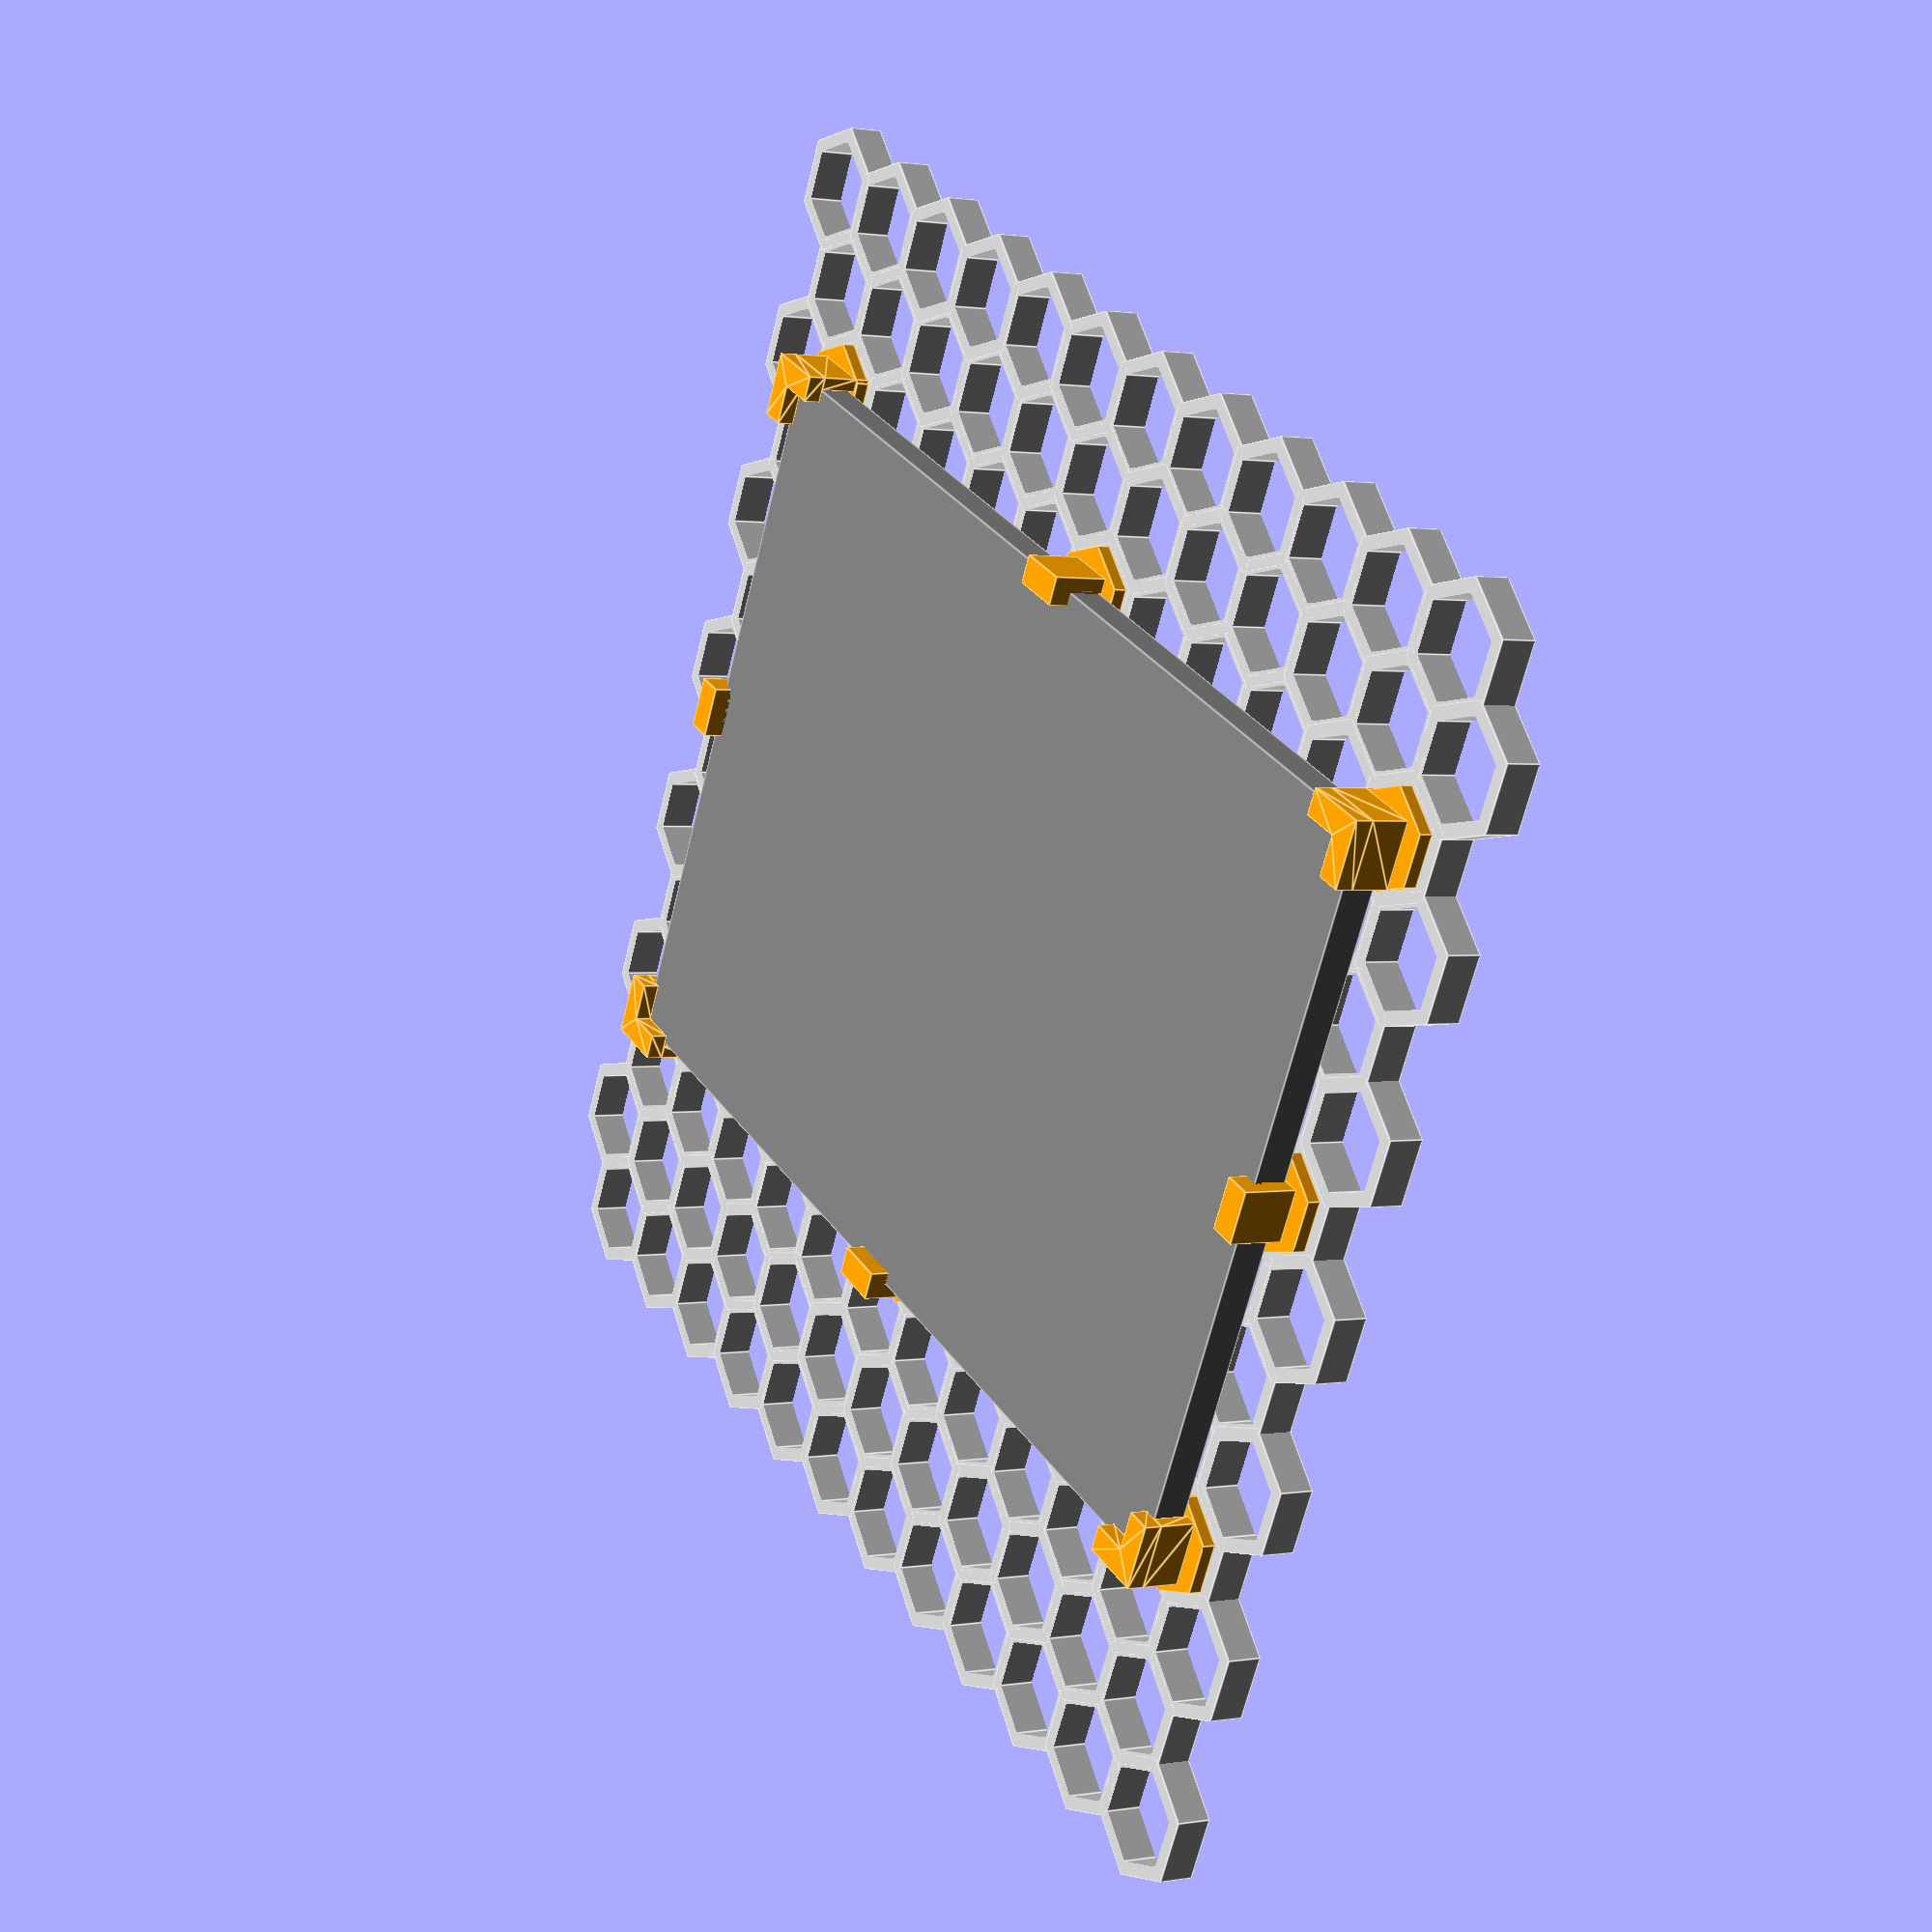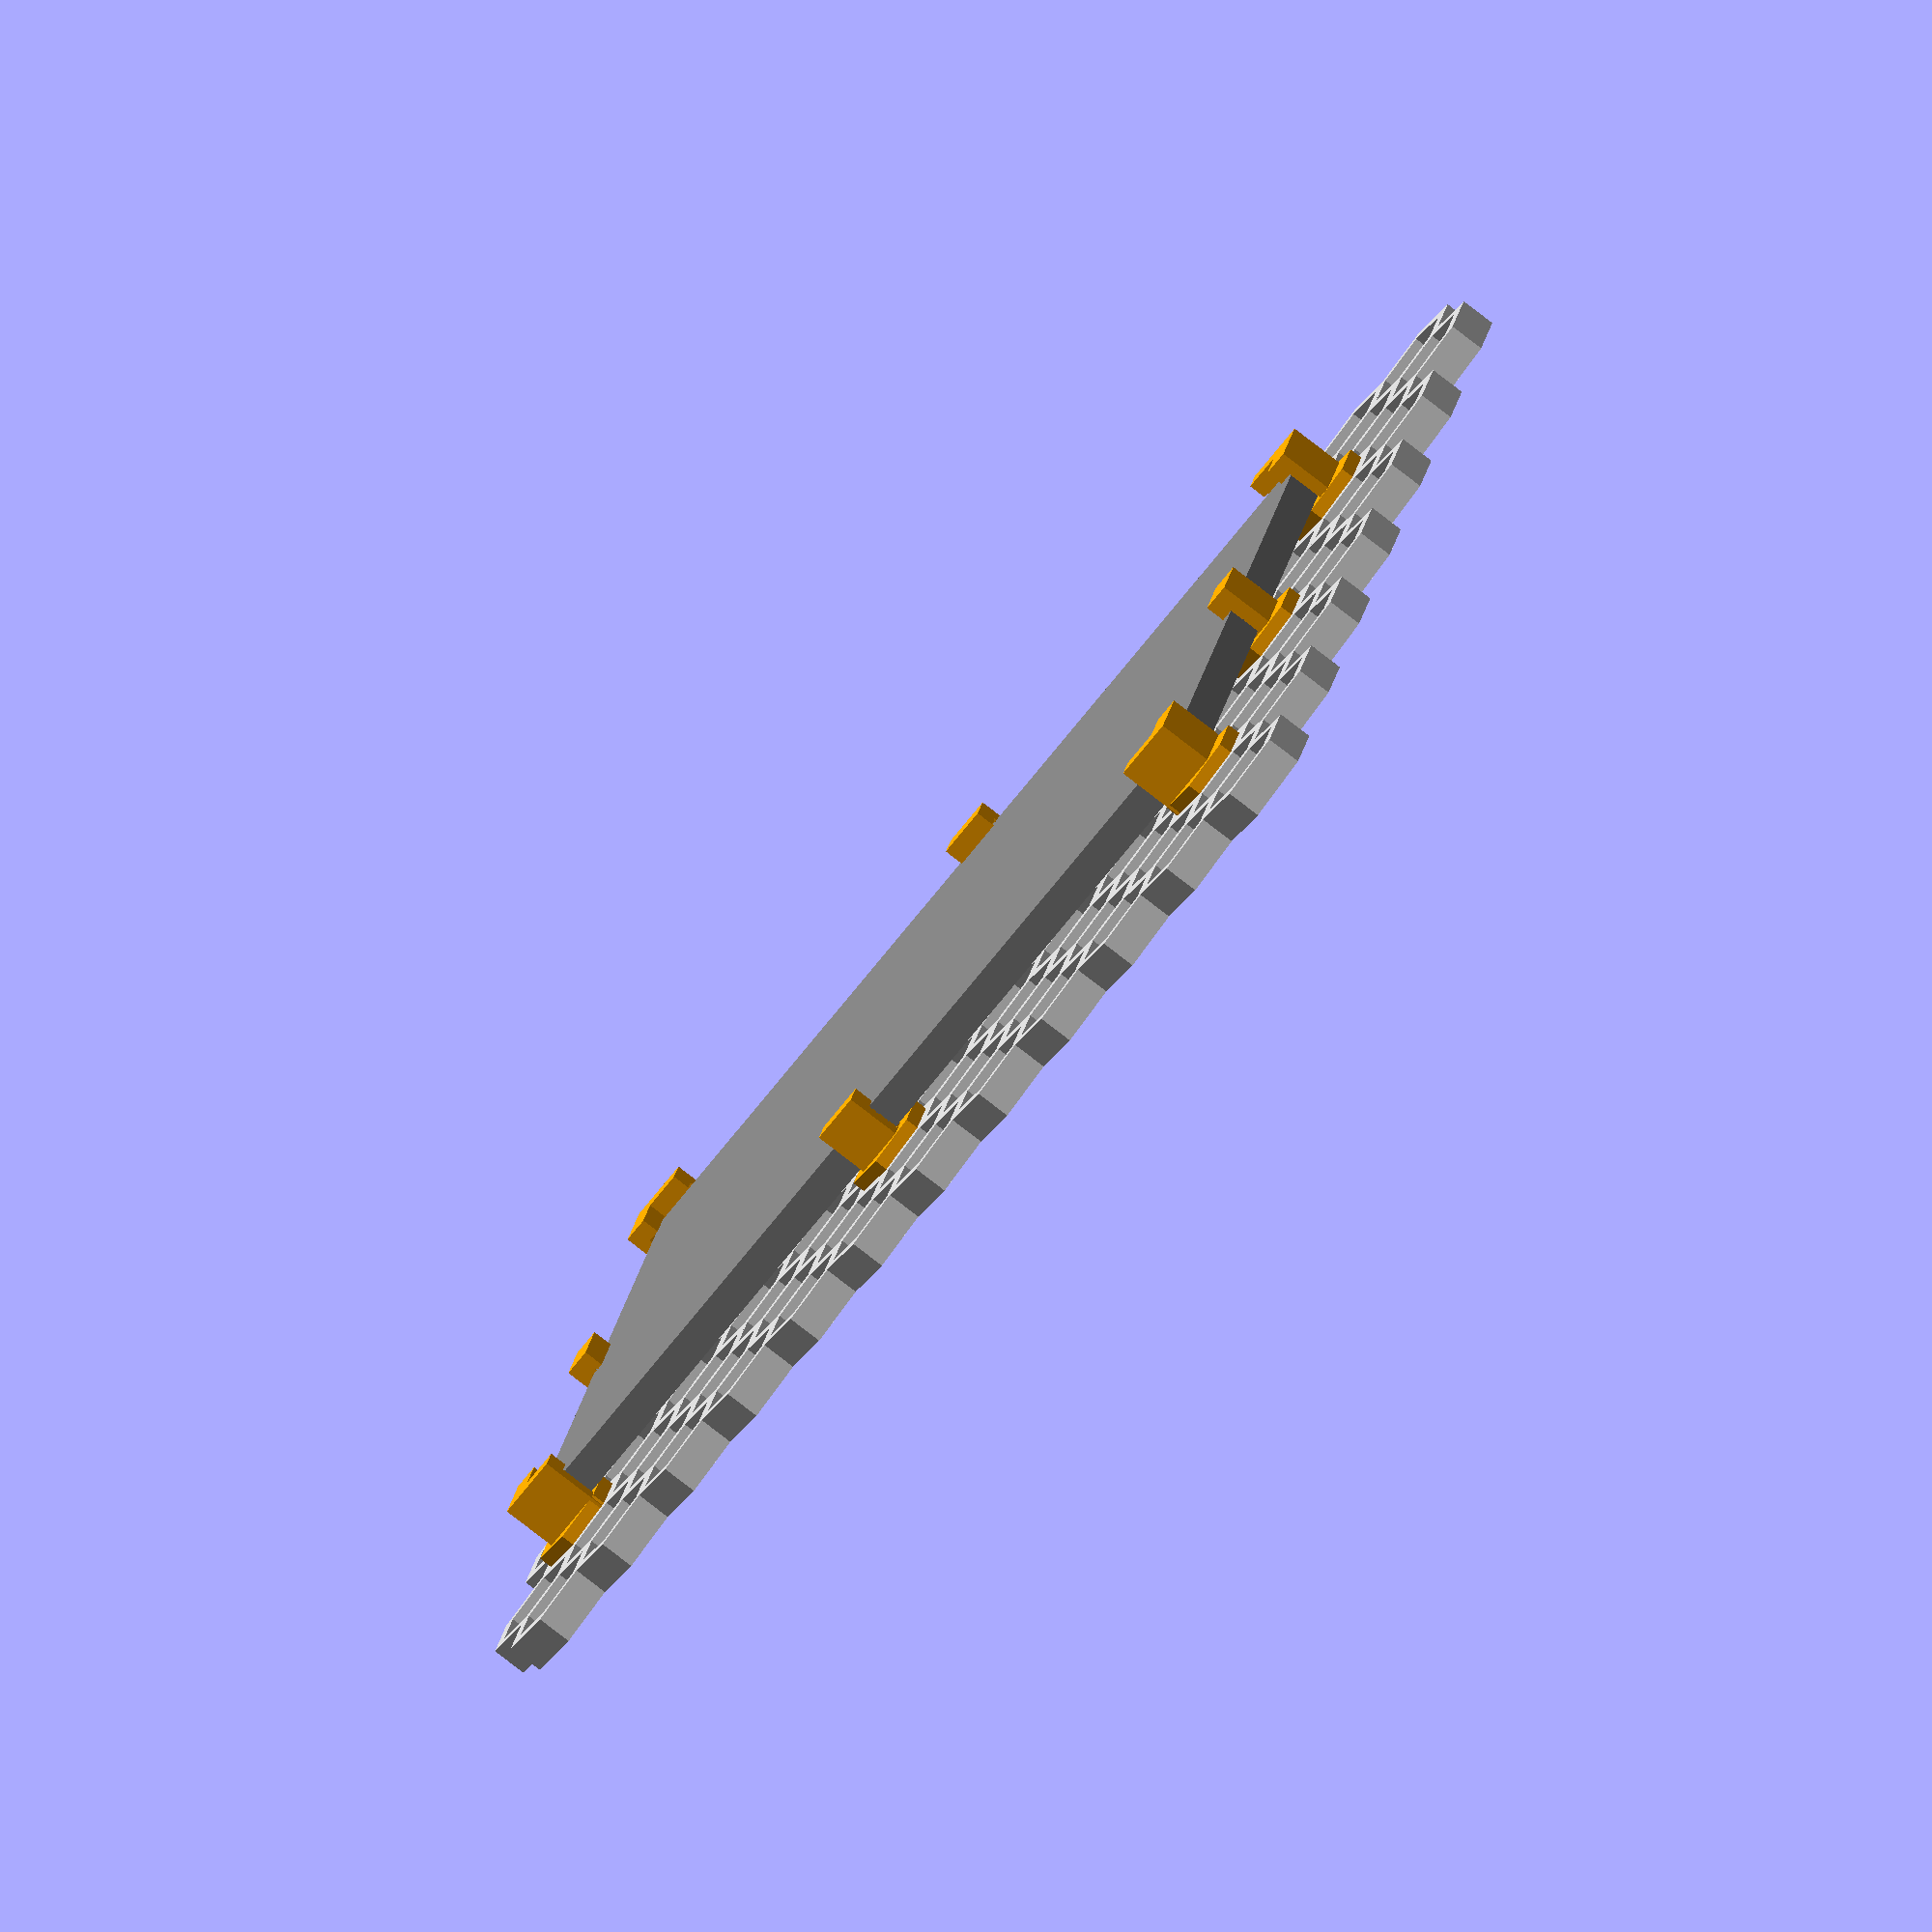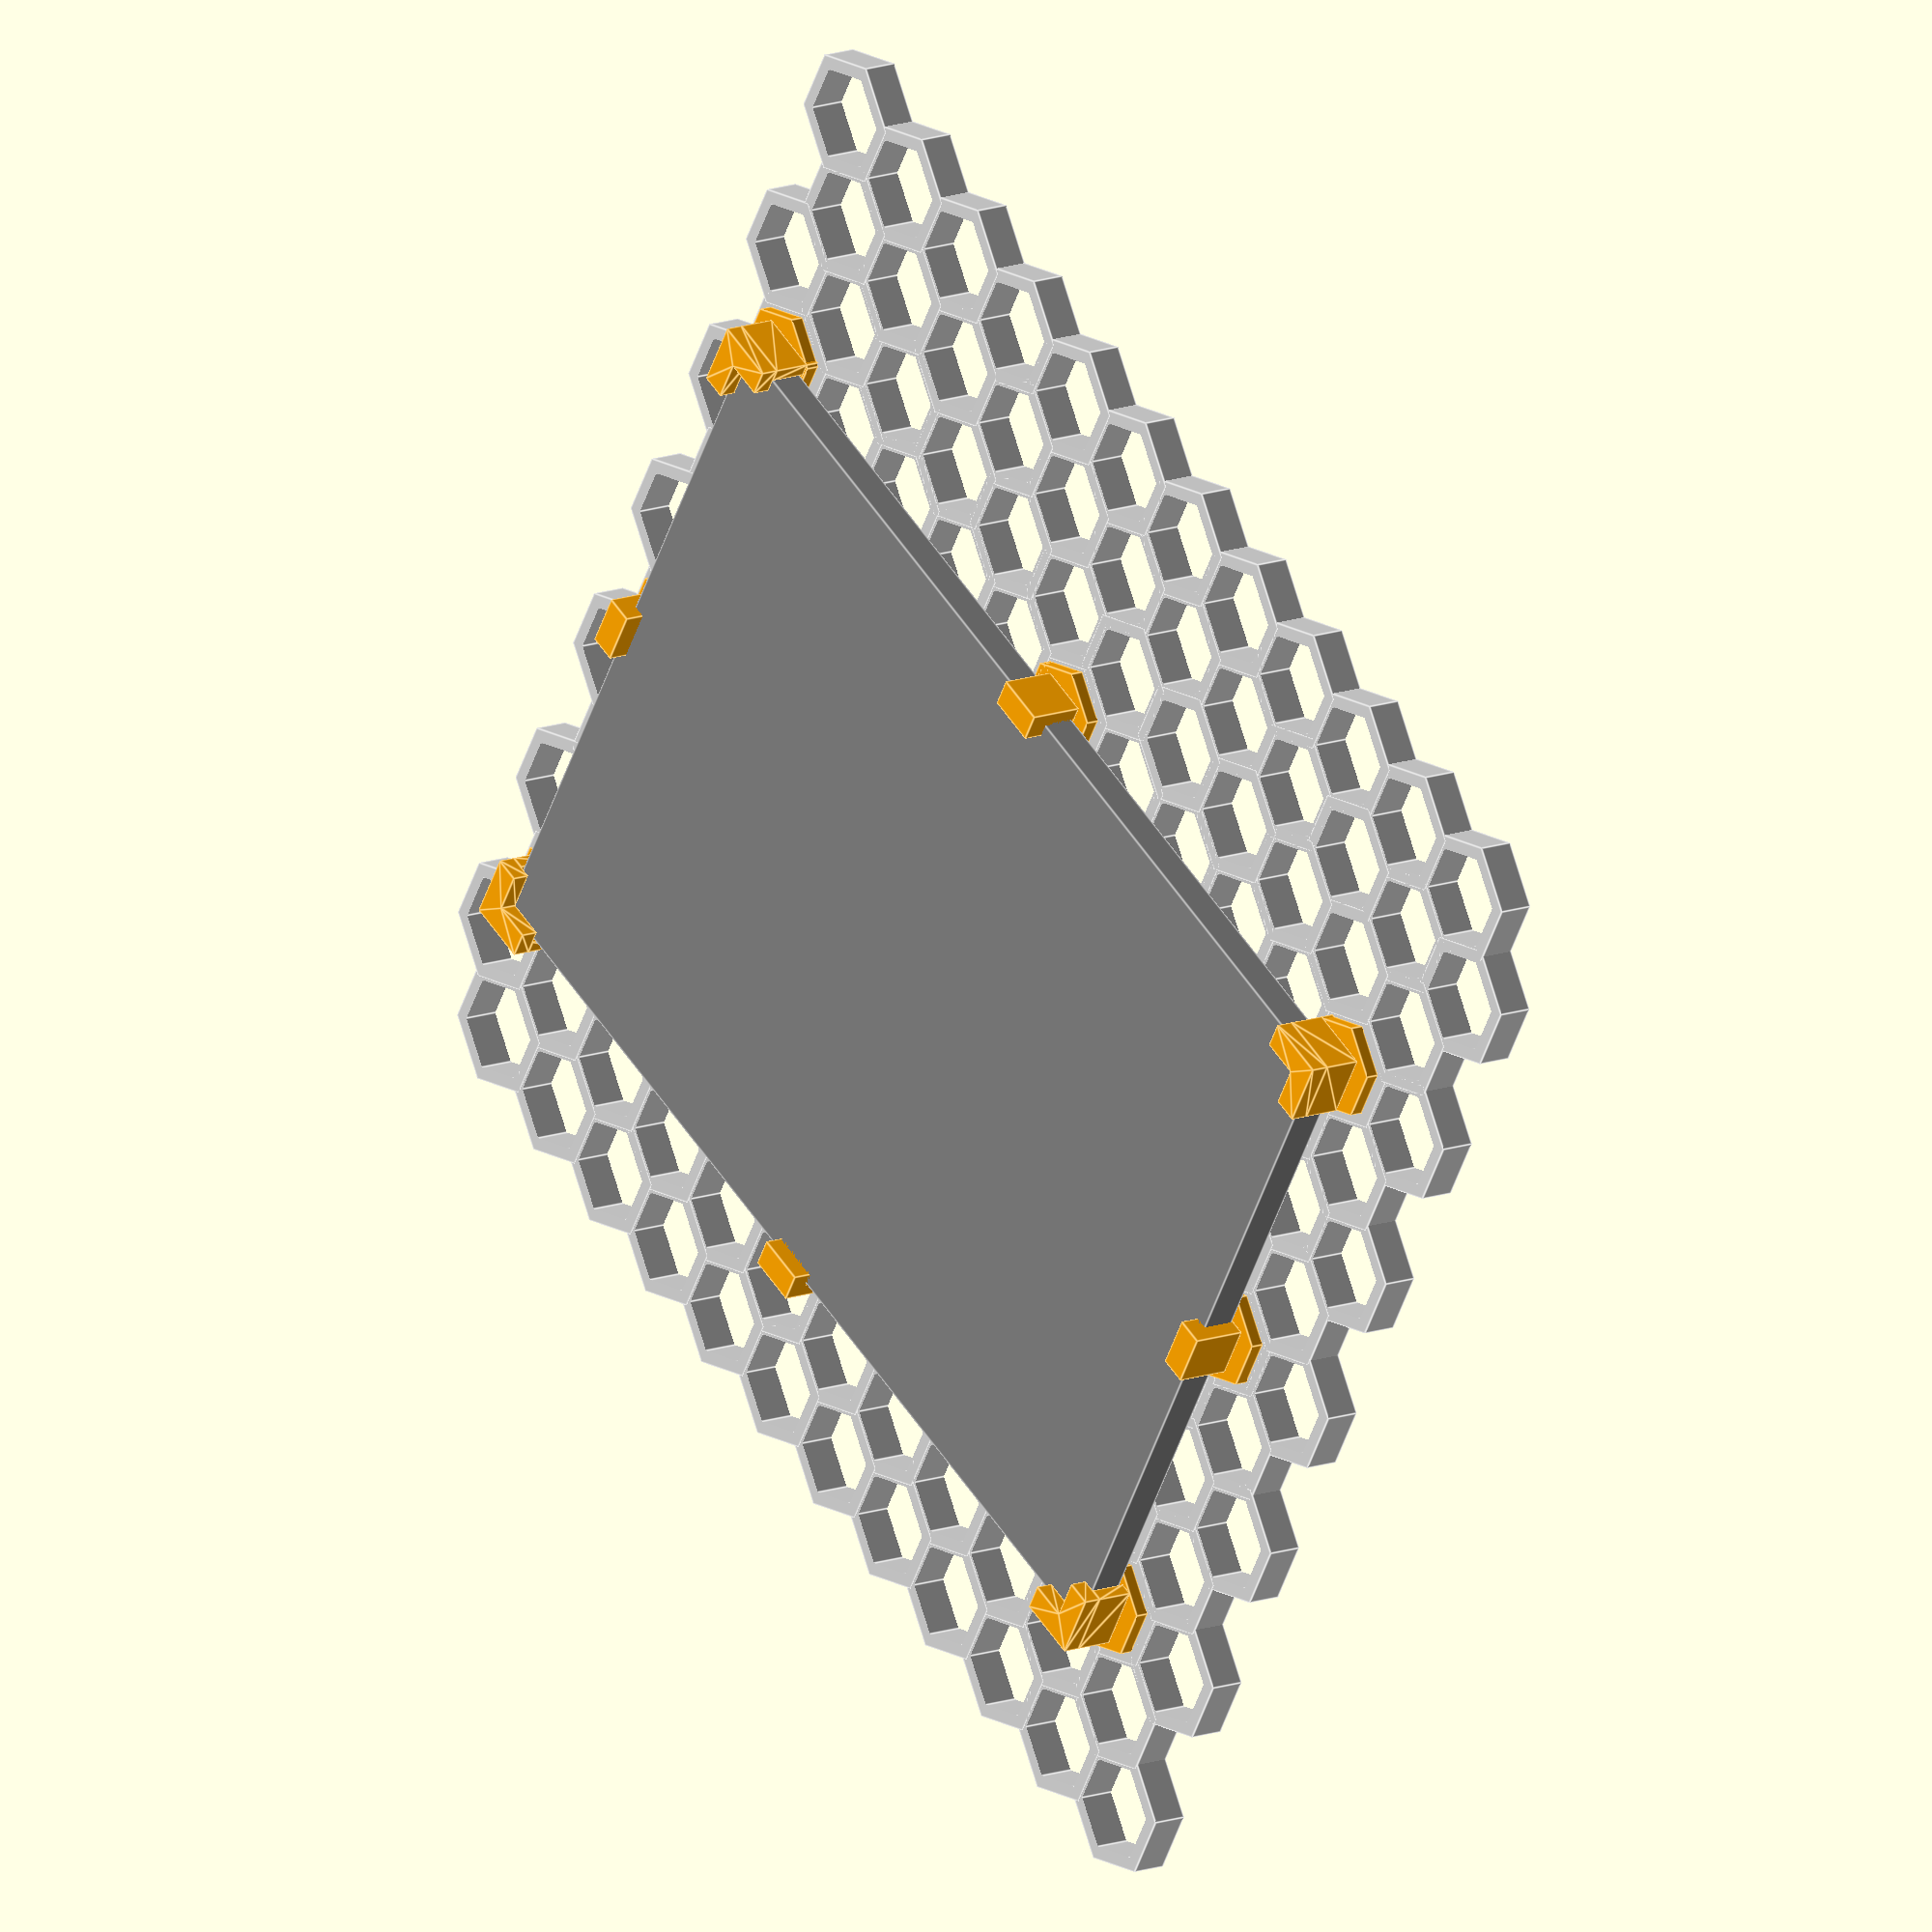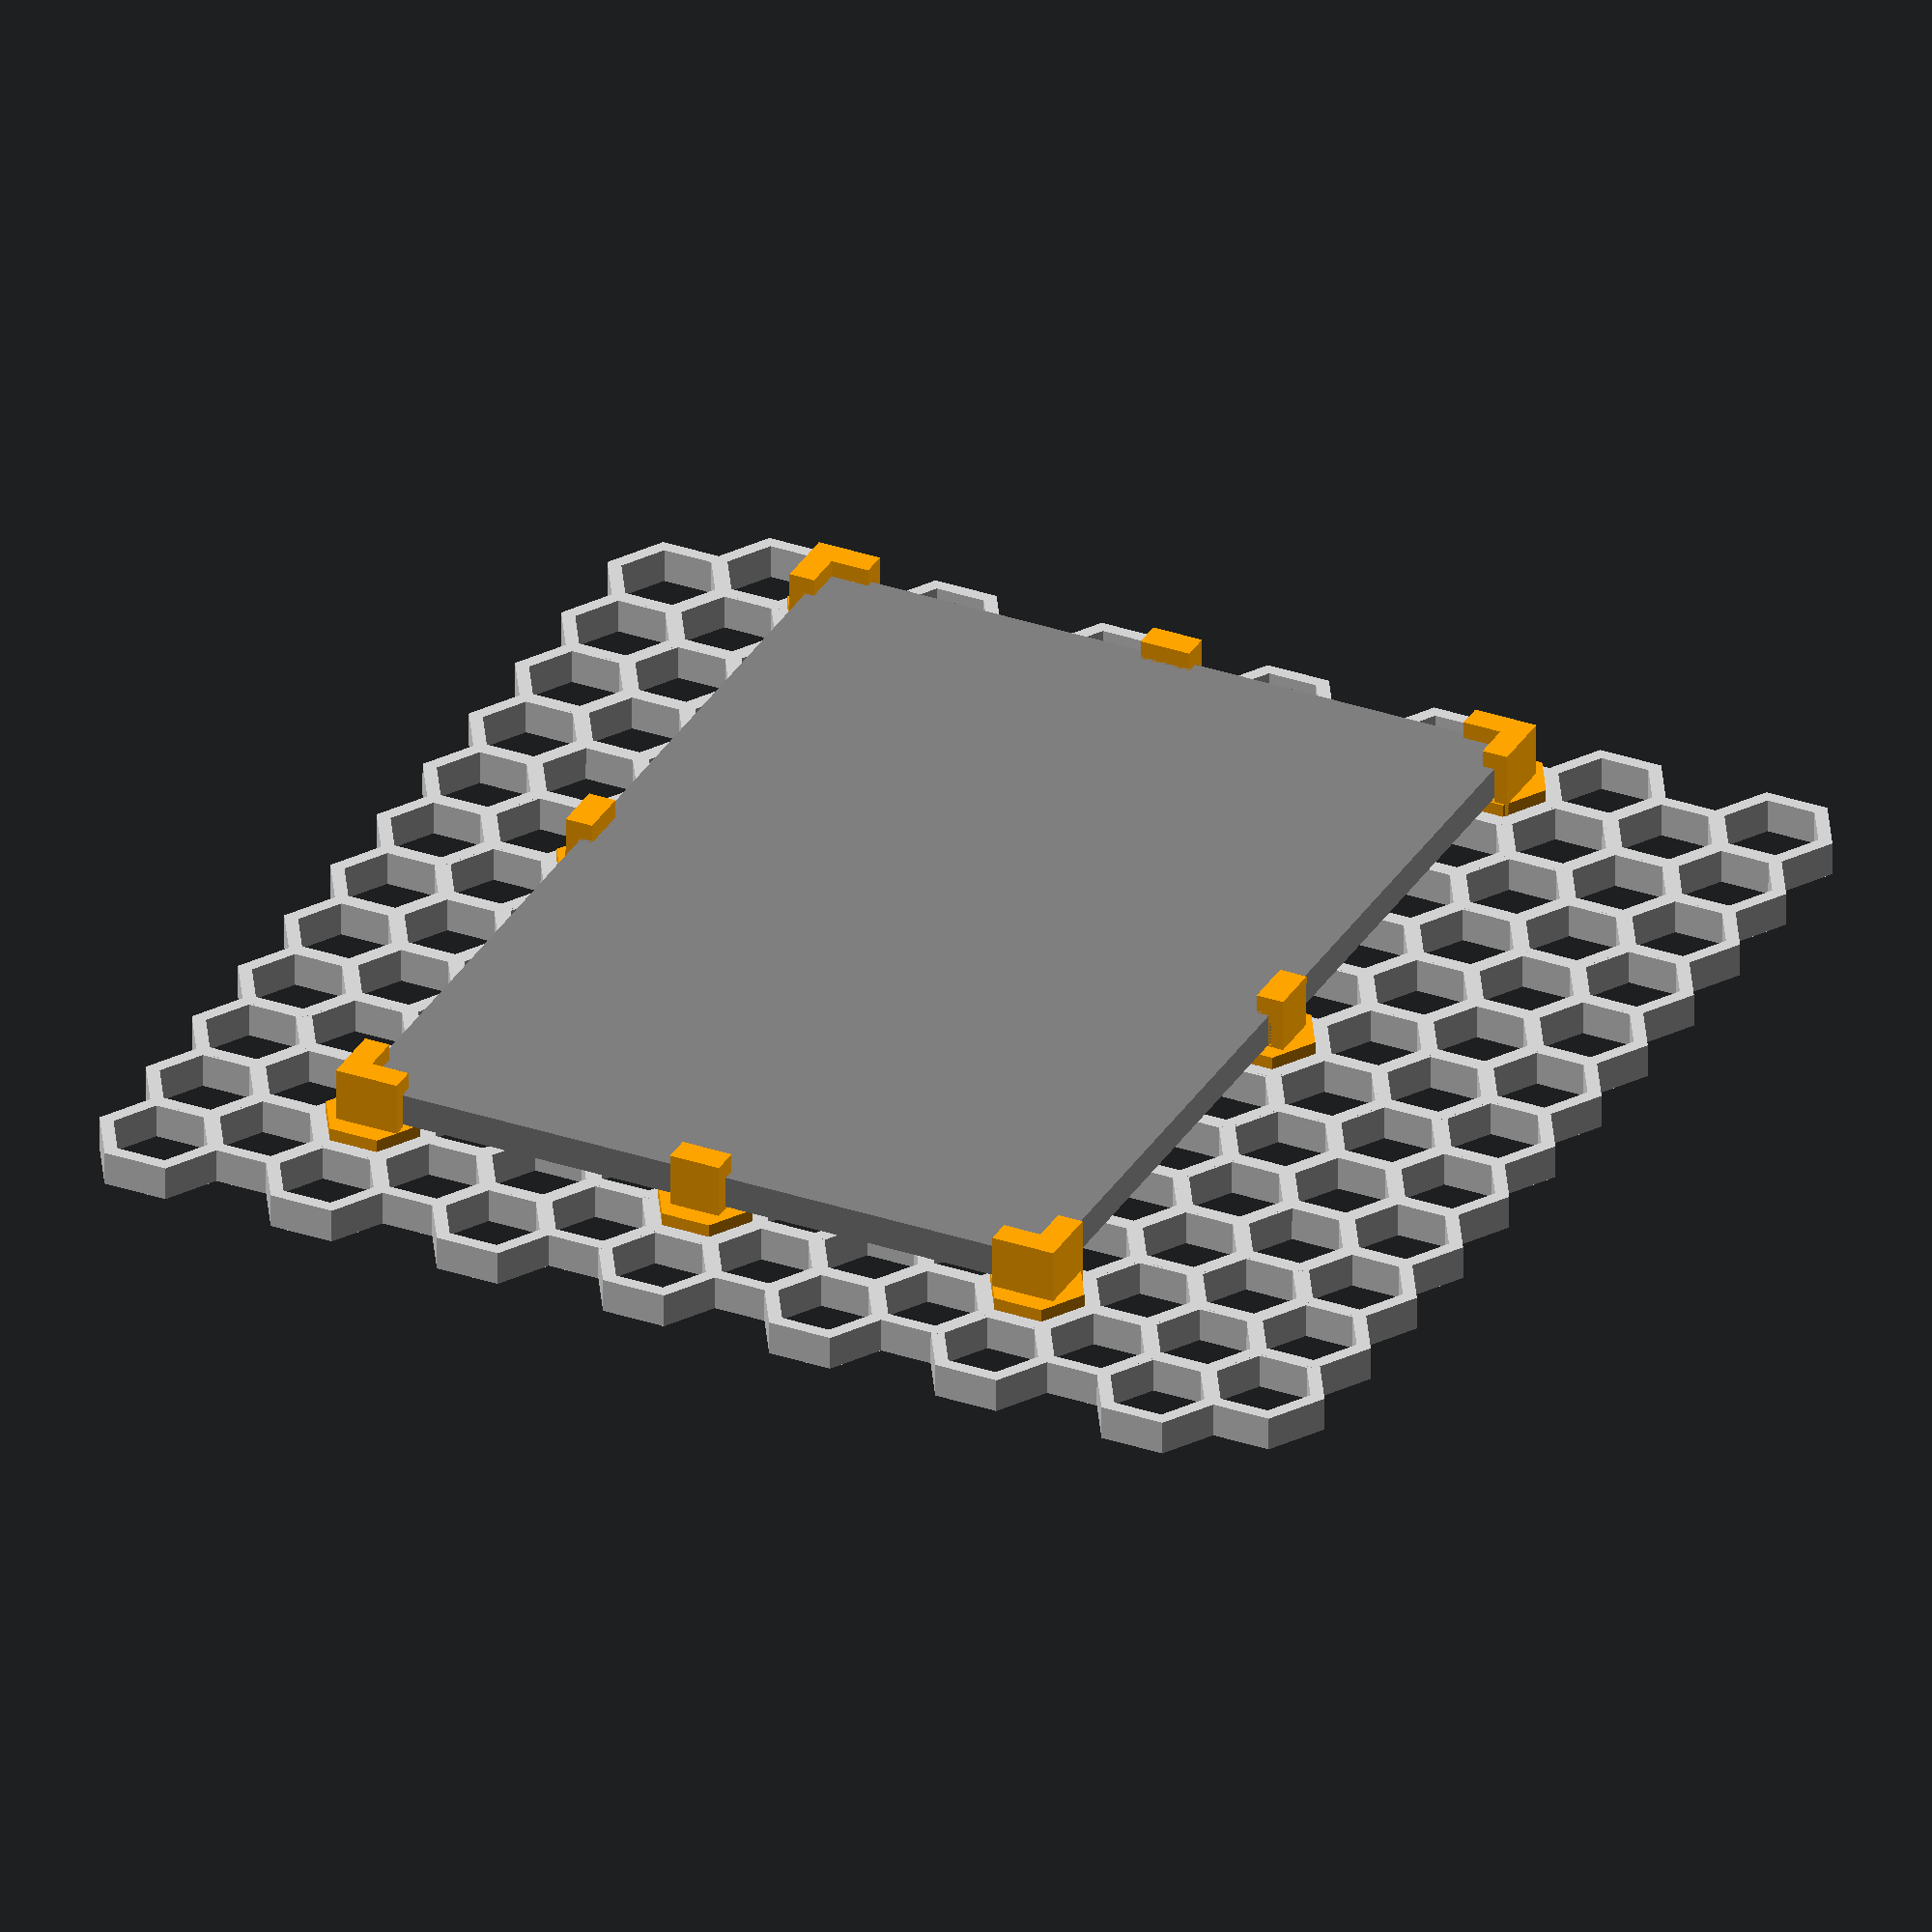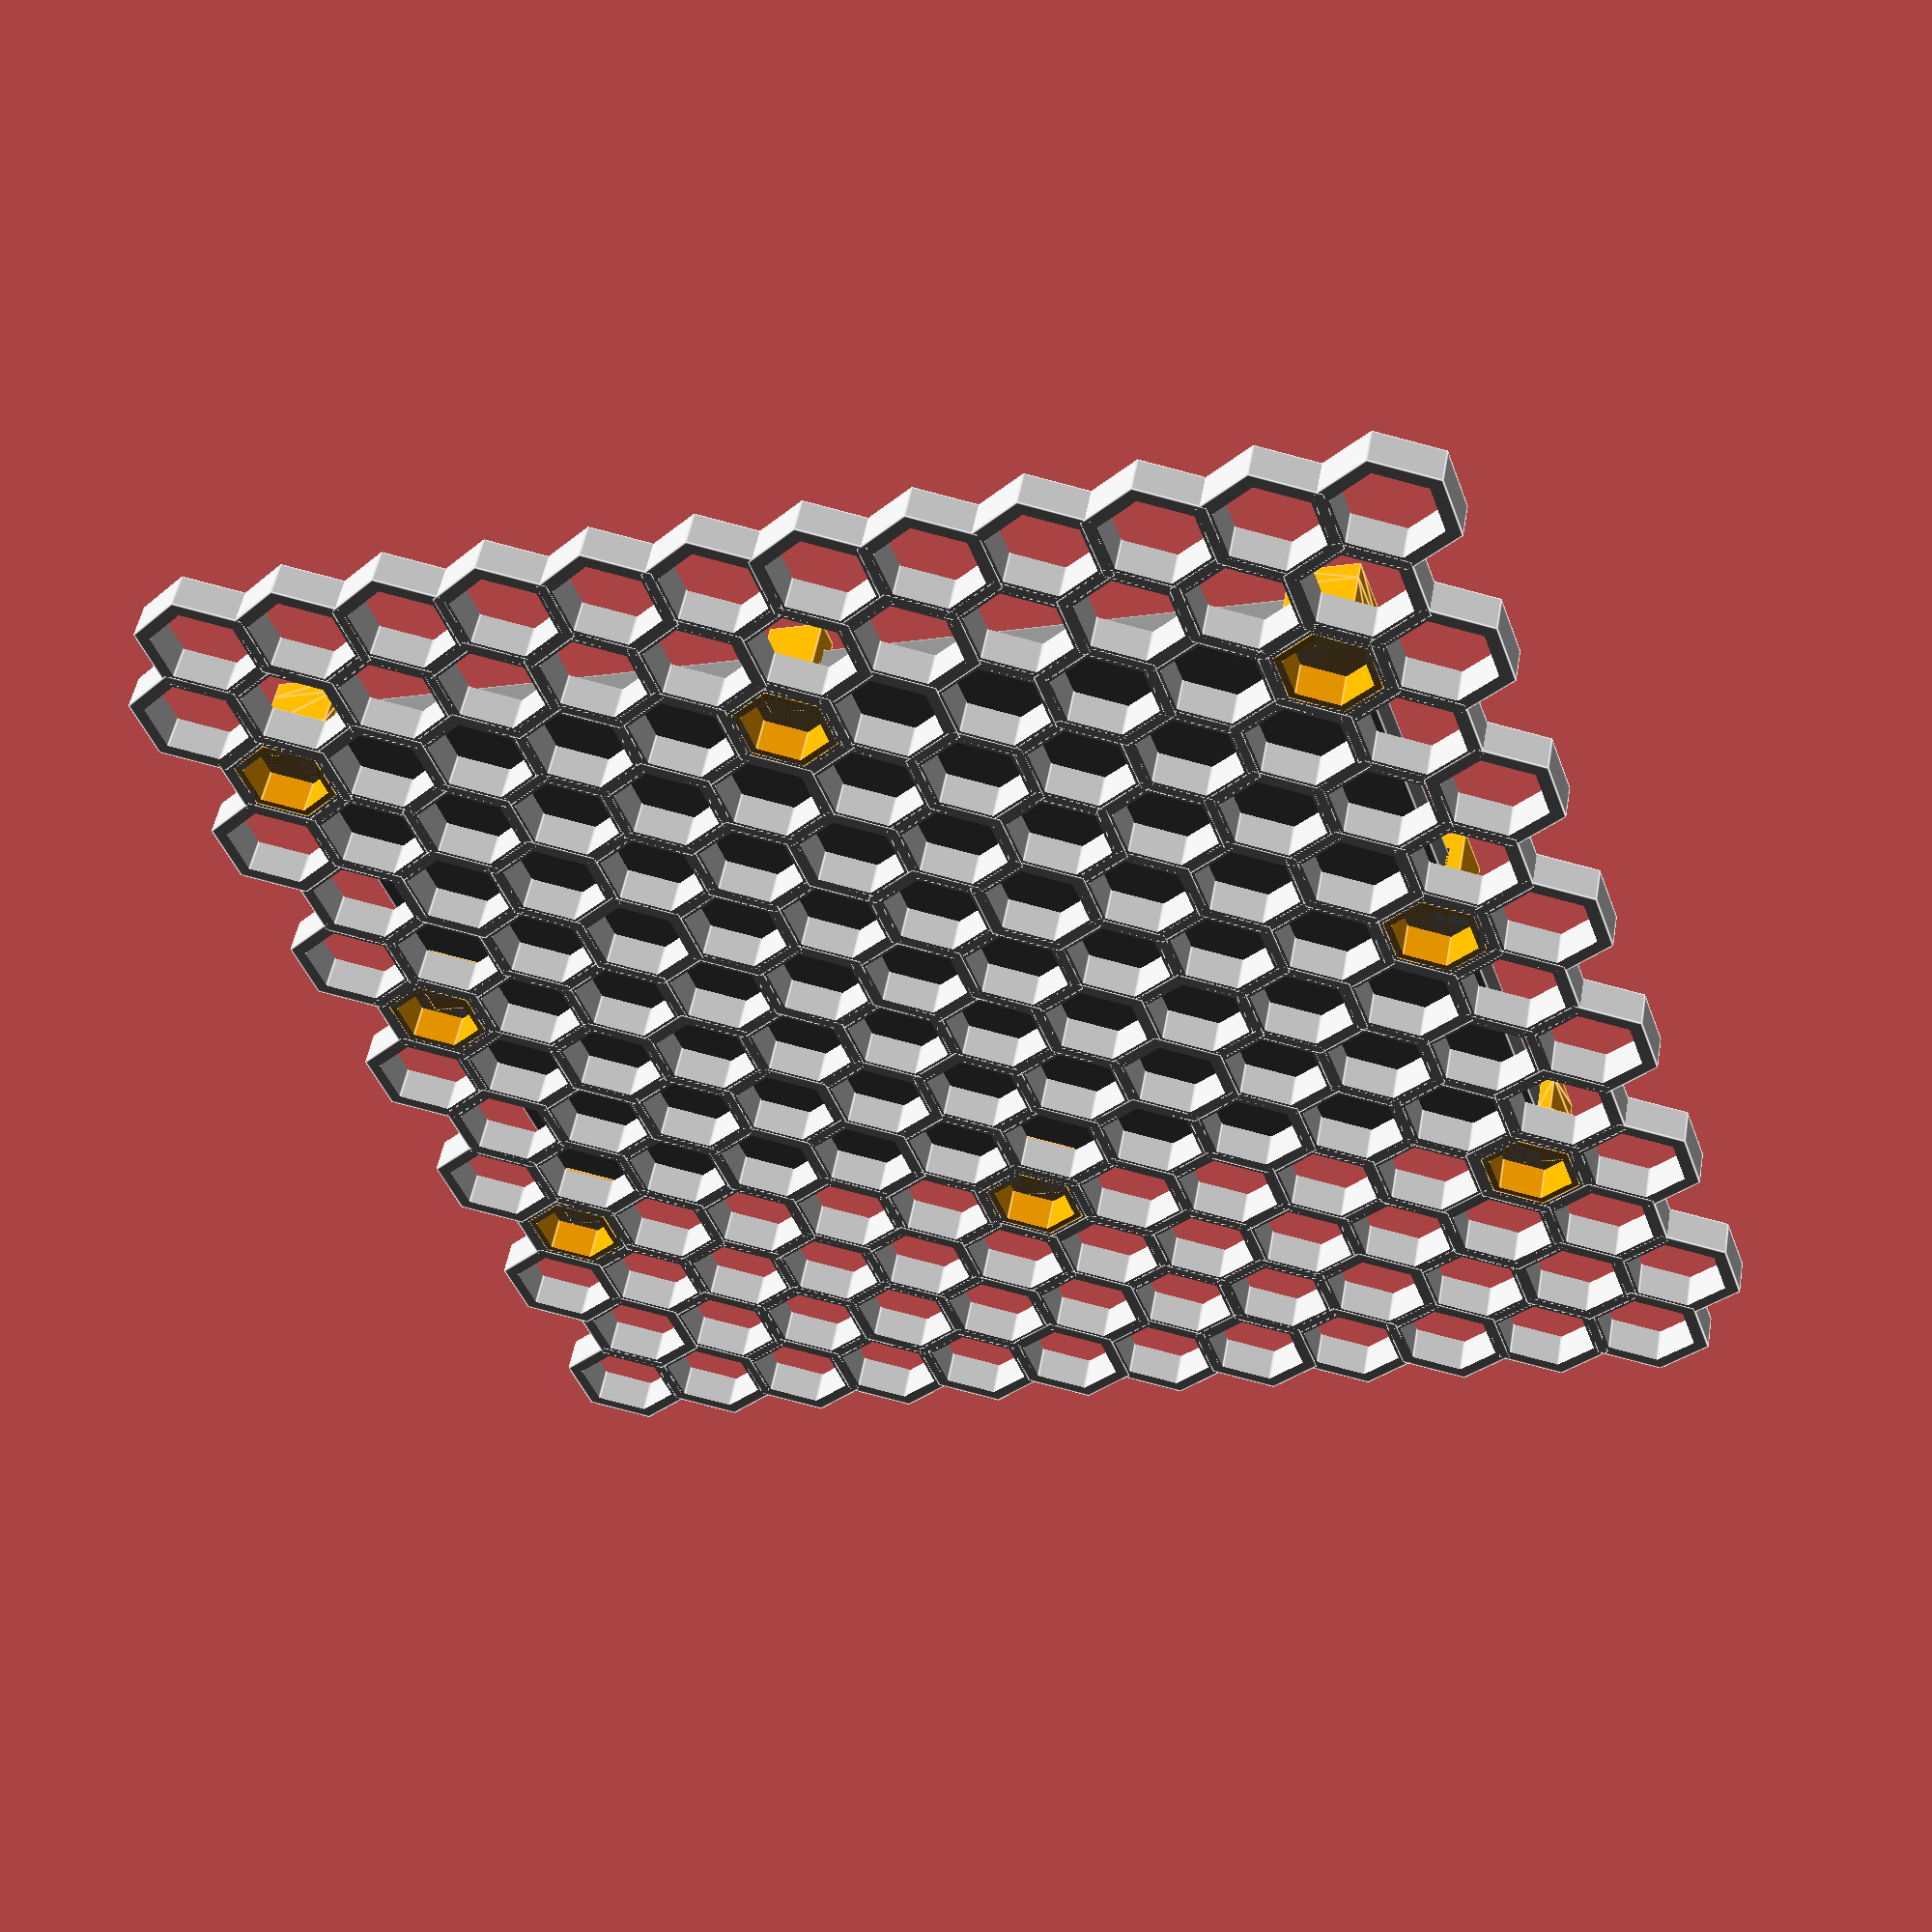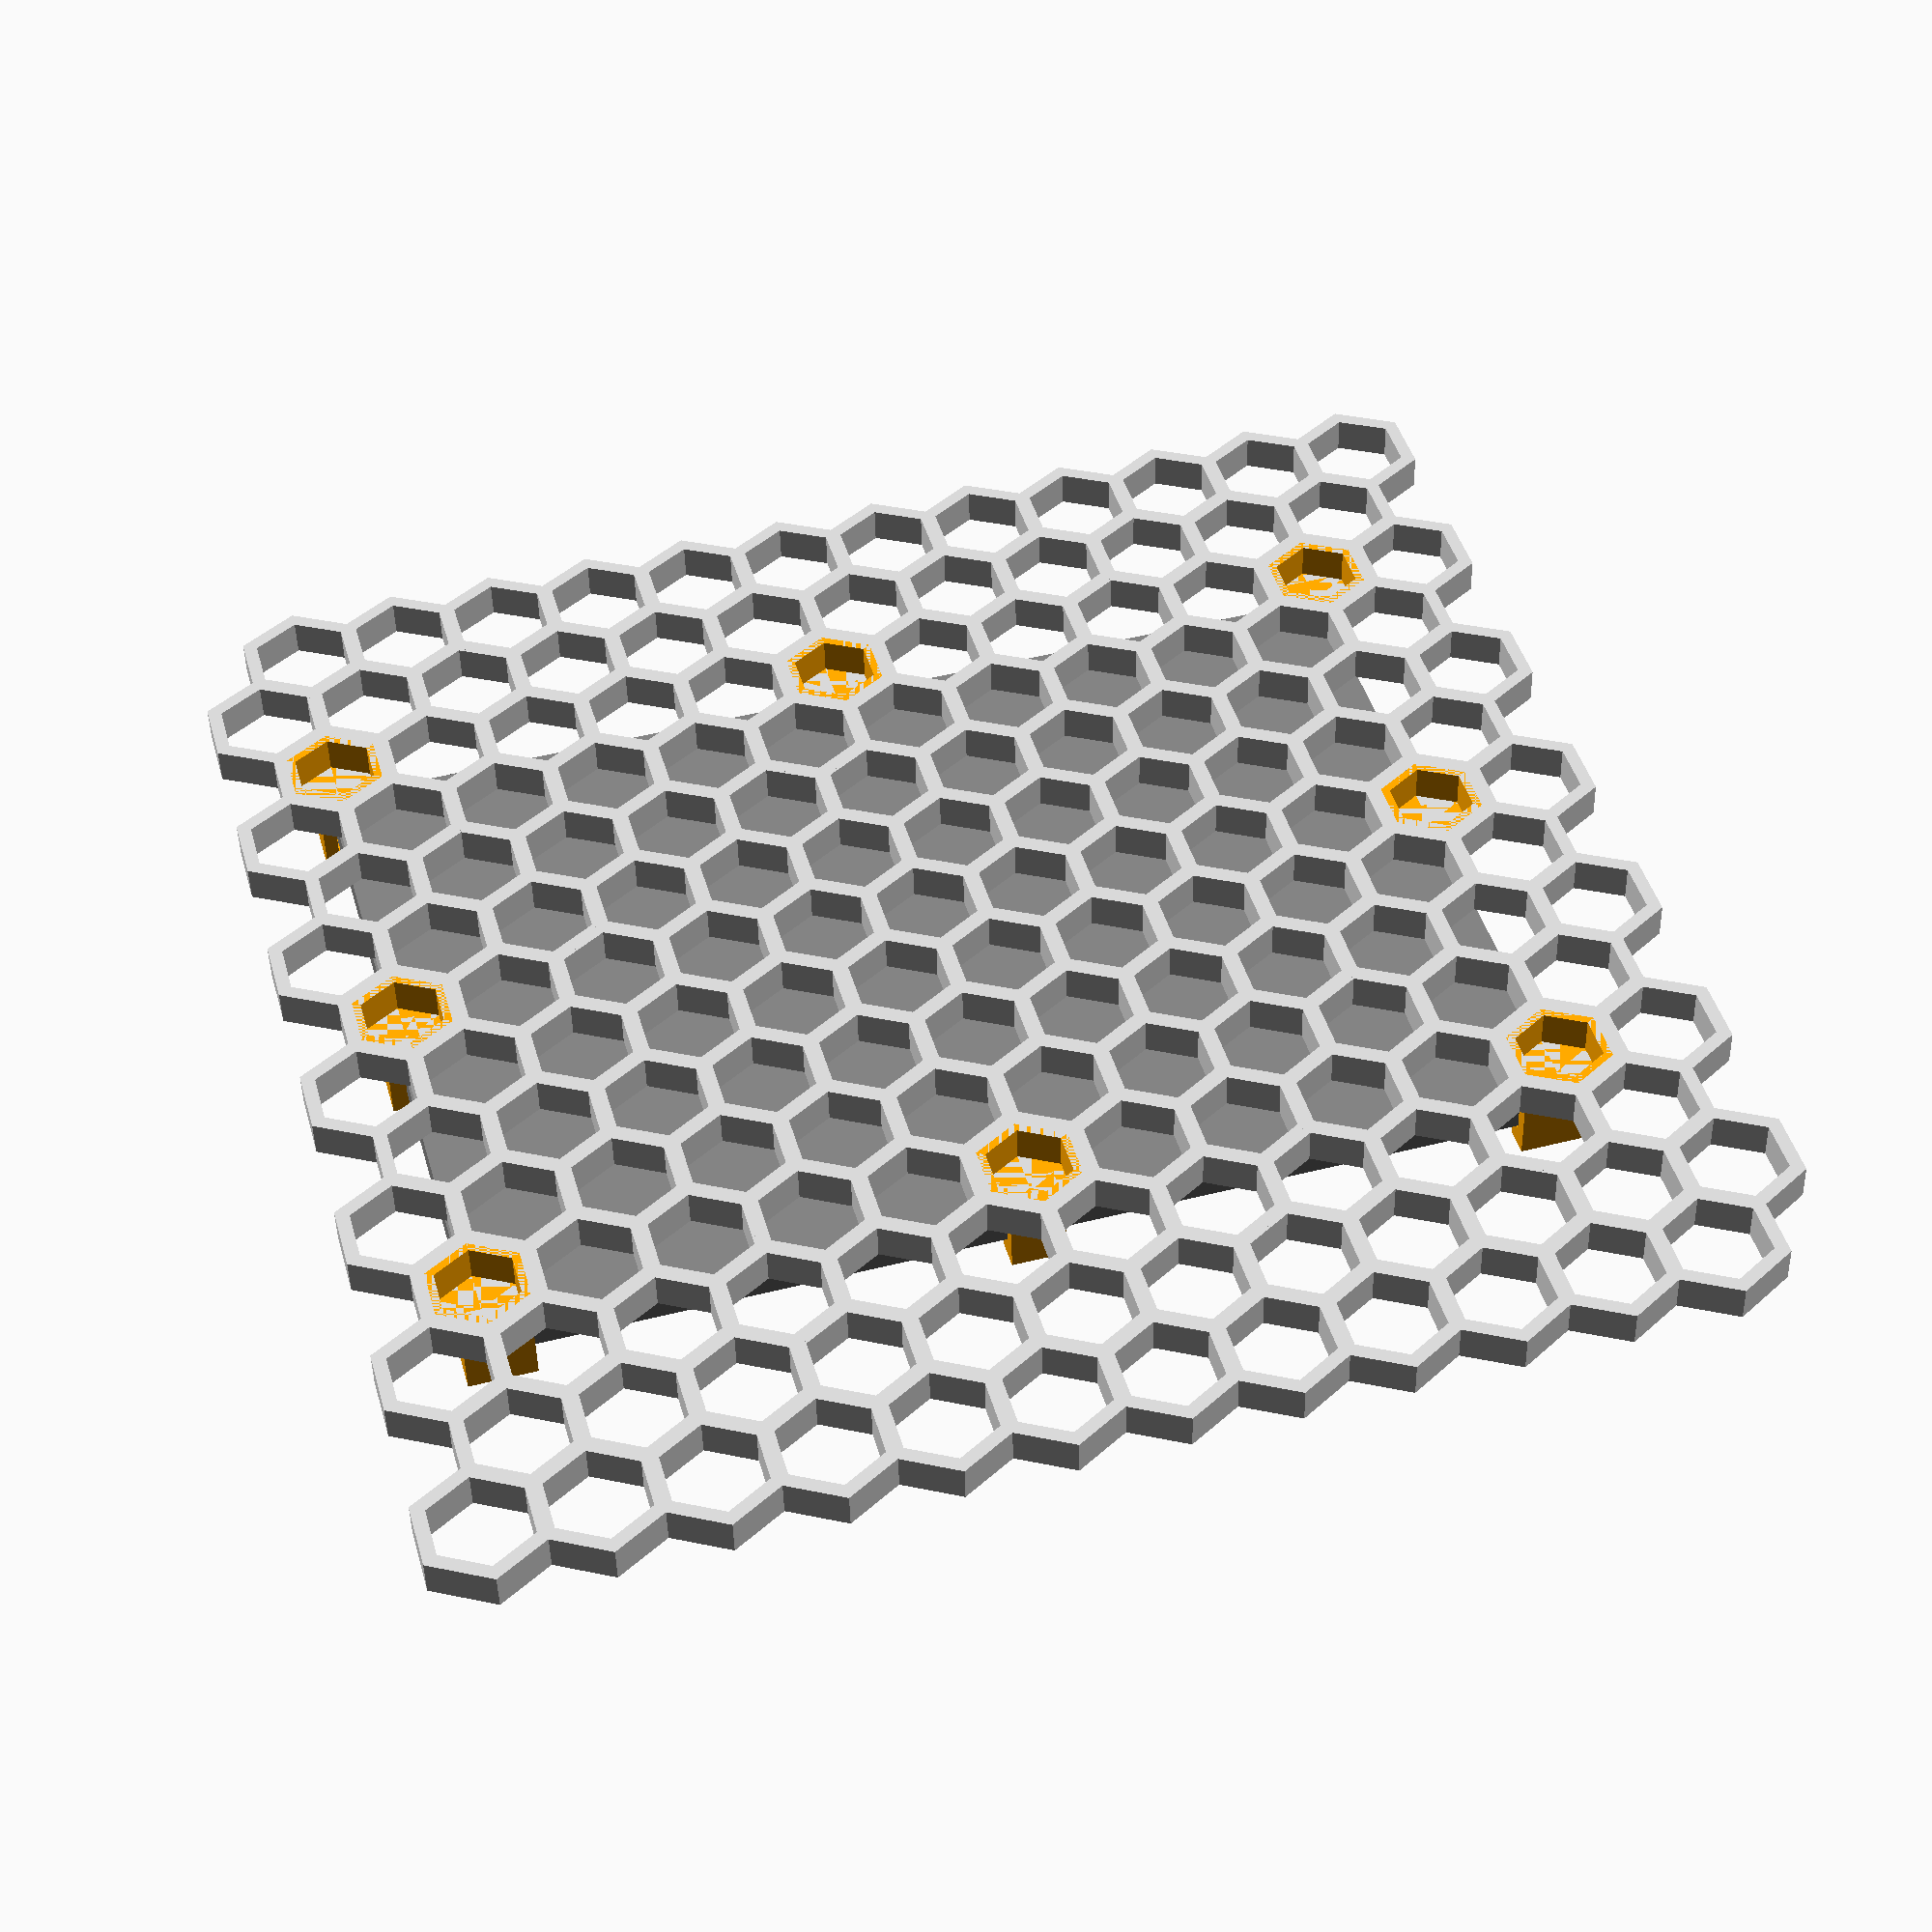
<openscad>
/* [Preferences] */
// Show device and HSW mockup. Disable for printing.
Preview = true;

Device_Width = 169.5;
Device_Height = 240;
Device_Thickness = 7.5;
// Gap between holder and device, so its not too tight
Device_Clearance = 0.5;

Bottom_Left = true;
Bottom_Right = true;
Top_Right = true;
Top_Left = true;
Left = true;
Right = true;
Bottom = true;
Top = true;

/* [Adjustments] */
Holder_Thickness = 3;
Holder_Width = 12;
Lip_Size=3;
Lip_Thickness=4;

// Thickness of the back plate between honeycomb wall and the holder piece. Needs to be > 0. Increasing value makes a gap between the device and honeycomb wall, useful if for example you want cable routing behind the device.
Back_Thickness = 3;

// Affects edge pieces only (not corners). Angles the holders so they apply a bit of clamping force. Useful for thick devices especially if corner pieces are not used. Recommend a small value (0-5).
Clamp_Angle = 0;

// Empty HSW insert is 20mm.
Hex_Insert_Size=20;
// Subtracted from Hex Insert Size for tolerance.
Hex_Insert_Tolerance = 0.0;
// Depth of the HSW insert. 8mm works for empty insert.
Hex_Insert_Depth=8;

/* [Hidden] */
// Do not edit
$hsw_insert_horizontal_distance = 40.88;
$hsw_insert_vertical_distance = 23.60;

$corner_horizontal_offset = (Device_Width %  $hsw_insert_horizontal_distance) / 2;
$corner_vertical_offset = (Device_Height % $hsw_insert_vertical_distance) / 2;

$hsw_cells_horizontal = floor(Device_Width / $hsw_insert_horizontal_distance);
$hsw_cells_vertical = floor(Device_Height / $hsw_insert_vertical_distance);

$horizontal_spacing = $corner_horizontal_offset + hexagon_radius(Hex_Insert_Size);
$vertical_spacing = $corner_vertical_offset + Hex_Insert_Size;

$part_layout_spacing = max($horizontal_spacing, $vertical_spacing) + 5;

color("orange") {
    if (Bottom_Left)
        corner_bottom_left(grid_position(1), grid_position(1));
    if (Top_Right)
        corner_top_right(grid_position(3), grid_position(3));
    if (Bottom_Right) 
        corner_bottom_right(grid_position(3), grid_position(1));
    if (Top_Left) corner_top_left(grid_position(1), grid_position(3));

    if (Bottom) edge_bottom(grid_position(2), grid_position(1));
    if (Top) edge_top(grid_position(2), grid_position(3));
    if (Left) edge_left(grid_position(1), grid_position(2));
    if (Right) edge_right(grid_position(3), grid_position(2));
}

if (Preview) {
    color("grey") device();
    color("lightgrey") translate([-$hsw_insert_horizontal_distance,-$hsw_insert_vertical_distance,0]) mirror([0,0,1]) honeycomb_pattern(cols=$hsw_cells_horizontal+2, rows=($hsw_cells_vertical+2)*2);
}

function grid_position(n) = Preview ? undef : (n-1) * $part_layout_spacing;
function hexagon_radius(size) = size/2/cos(180/6);
module single_honeycomb() {
  size=26;
  size_inner=20;
  radius_outer = hexagon_radius(size);
  radius_inner = hexagon_radius(size_inner);

  difference() {
    cylinder(h=8, r=radius_outer, $fn=6);
    translate([0,0,-1]) cylinder(h=10, r=radius_inner, $fn=6);
  }
}
module honeycomb_row(n) {
    single_honeycomb();
    if(n) {
        translate([$hsw_insert_horizontal_distance,0,0]) {
            honeycomb_row(n=n-1);
        }
    }
}
module honeycomb_pattern(cols, rows) {
    union() {
        honeycomb_row(cols);
        if(rows > 1) {
            is_even = rows % 2;
            translate([is_even * -$hsw_insert_horizontal_distance + $hsw_insert_horizontal_distance/2, $hsw_insert_vertical_distance/2,0]) honeycomb_pattern(cols, rows-1);
        }
    }
}

module device() {
translate([-$corner_horizontal_offset,-$corner_vertical_offset, Device_Clearance + Back_Thickness])
cube([ Device_Width,Device_Height,   Device_Thickness]);
}

module translate_to_vertical_edge() {
    translate([0, -($corner_vertical_offset +  Device_Clearance), 0]) {
        children();
    }
}
module translate_to_horizontal_edge() {
    translate([-($corner_horizontal_offset +  Device_Clearance), 0, 0]) {
        children();
    }
}
module translate_to_corner(z_plane) {
    translate_to_vertical_edge()
        translate_to_horizontal_edge()
            translate([0, 0, z_plane])
                children();
}
module corner_outline(width, height, thickness) {
    difference() {
        translate([-thickness, -thickness, 0]) square([width, height]);
        square([Device_Width + Device_Clearance * 2, Device_Height + Device_Clearance * 2]);
    }   
}

module hex_backplate() {
    hex_radius = hexagon_radius(Hex_Insert_Size-Hex_Insert_Tolerance);
    cylinder(h=Back_Thickness, r=hex_radius, $fn=6);

}
module rect_backplate(extrude_offset, corner=true) {
    translate([-Holder_Thickness, 0, 0])
    cube([Holder_Thickness + extrude_offset + Device_Clearance, Holder_Width + (corner ? Holder_Thickness : 0), Back_Thickness]);

}
// hex insert
module insert() {
    hex_radius = hexagon_radius(Hex_Insert_Size-Hex_Insert_Tolerance);
    
    translate([0,0,- Hex_Insert_Depth])
    rotate([0,0,0]) {
    difference() {
        cylinder(h=Hex_Insert_Depth, r=hex_radius, $fn=6);
        translate([0,0,-1]) cylinder(h=Hex_Insert_Depth+2, r=hex_radius-2, $fn=6);
        }
    }
}


module corner_bottom_left(x, y) {
    x = x == undef ? 0 : x;
    y = y == undef ? 0 : y;
    translate([x,y,0]) {
        insert();
        union() {
          hex_backplate();
          translate_to_corner(z_plane = 0)
            translate([0,-Holder_Thickness,0])
                rect_backplate(extrude_offset=$corner_horizontal_offset);
        }

        // corner

        translate_to_corner(z_plane =  Back_Thickness) {
            linear_extrude(height=Device_Thickness + Device_Clearance*2)

            corner_outline(width = Holder_Width + Holder_Thickness, height = Holder_Width + Holder_Thickness, thickness=Holder_Thickness);
        }

        // lip
        translate_to_corner(z_plane = Back_Thickness + Device_Thickness + Device_Clearance*2) {
            linear_extrude(height=Lip_Thickness)
            translate([Lip_Size, Lip_Size, 0])
            corner_outline(width = Holder_Width + Holder_Thickness, height = Holder_Width + Holder_Thickness, thickness=Holder_Thickness+Lip_Size);
        }
    }
}
module corner_bottom_right(x, y) {
    x = x == undef ? floor(Device_Width / $hsw_insert_horizontal_distance) * $hsw_insert_horizontal_distance : x;
    y = y == undef ? 0 : y;

    translate([x,y,0]) mirror([1,0,0]) corner_bottom_left();
}
module corner_top_left(x,y) {
    y = y == undef ? floor(Device_Height / $hsw_insert_vertical_distance) * $hsw_insert_vertical_distance : y;
    x = x == undef ? 0 : x;
  translate([0,y,0]) mirror([0,1,0]) corner_bottom_left();
}

module corner_top_right(x, y) {
    x = x == undef ? floor(Device_Width / $hsw_insert_horizontal_distance) * $hsw_insert_horizontal_distance : x;
    y = y == undef ? floor(Device_Height / $hsw_insert_vertical_distance) * $hsw_insert_vertical_distance : x;
    translate([x,y,0])
        mirror([1,0,0]) mirror([0,1,0])
            corner_bottom_left();
}

module edge(offset) {
        // edge holder has to be slightly longer to compensate for clamp angle
        extra_length = tan(Clamp_Angle) * Holder_Thickness;
        translate([-Holder_Width/2, offset, Back_Thickness]) {
        rotate([-Clamp_Angle,0,0]) {
            
            difference() {
                    cube([Holder_Width, Holder_Thickness + Lip_Size + Device_Clearance, Device_Thickness + Device_Clearance * 2 + Lip_Thickness + extra_length] );
                    translate([0, Holder_Thickness, 0]) 
                        cube([Holder_Width, Device_Clearance + Lip_Size, Device_Thickness + Device_Clearance * 2 + extra_length] );
            }
            
        }
    }
}
module edge_bottom(x, y) {
    x = x == undef ? round($hsw_cells_horizontal / 2) * $hsw_insert_horizontal_distance : x;
    y = y == undef ? 0 : y;
    
    translate([x, y, 0]) {
        insert();
        union() {
            hex_backplate();
            translate([-Holder_Width/2,0,0])
              rotate(-90) rect_backplate(extrude_offset=$corner_vertical_offset + Holder_Thickness, corner=false);
        }
        edge(offset=-($corner_vertical_offset + Holder_Thickness + Device_Clearance));
    }
}

module edge_top(x, y) {
    x = x == undef ? round($hsw_cells_horizontal / 2) * $hsw_insert_horizontal_distance : x;
    y = y == undef ? floor(Device_Height / $hsw_insert_vertical_distance) * $hsw_insert_vertical_distance : y;
    mirror([0,1,0]) 
        edge_bottom(x, y=-y);
}

module edge_left(x=0, y) {
    x = x == undef ? 0 : x;
    y = y == undef ? round($hsw_cells_vertical / 2) * $hsw_insert_vertical_distance : y;
    
    translate([x, y, 0]) {
        insert();
        union() {
            hex_backplate();
            translate([0,-Holder_Width/2,0])
                mirror([1,0,0]) rect_backplate(extrude_offset=$corner_horizontal_offset + Holder_Thickness, corner=false);
        }
        rotate(-90) 
            edge(offset=-($corner_horizontal_offset + Holder_Thickness + Device_Clearance));

    }
}

module edge_right(x, y) {
    x = x == undef ? $hsw_cells_horizontal * $hsw_insert_horizontal_distance : x;
    y = y == undef ? round($hsw_cells_vertical / 2) * $hsw_insert_vertical_distance : y;
    translate([x, y, 0]) {
        insert();
        union() {
            hex_backplate();
            translate([0,-Holder_Width/2,0])
                rect_backplate(extrude_offset=$corner_horizontal_offset + Holder_Thickness);
        }
        rotate(90)
            edge(offset=-($corner_horizontal_offset + Holder_Thickness + Device_Clearance));
    }
}

</openscad>
<views>
elev=178.9 azim=296.4 roll=122.2 proj=p view=edges
elev=260.3 azim=105.7 roll=127.7 proj=o view=wireframe
elev=165.4 azim=120.7 roll=127.7 proj=o view=edges
elev=58.2 azim=25.7 roll=359.9 proj=o view=solid
elev=128.7 azim=289.4 roll=349.8 proj=p view=edges
elev=225.2 azim=285.6 roll=358.8 proj=p view=wireframe
</views>
